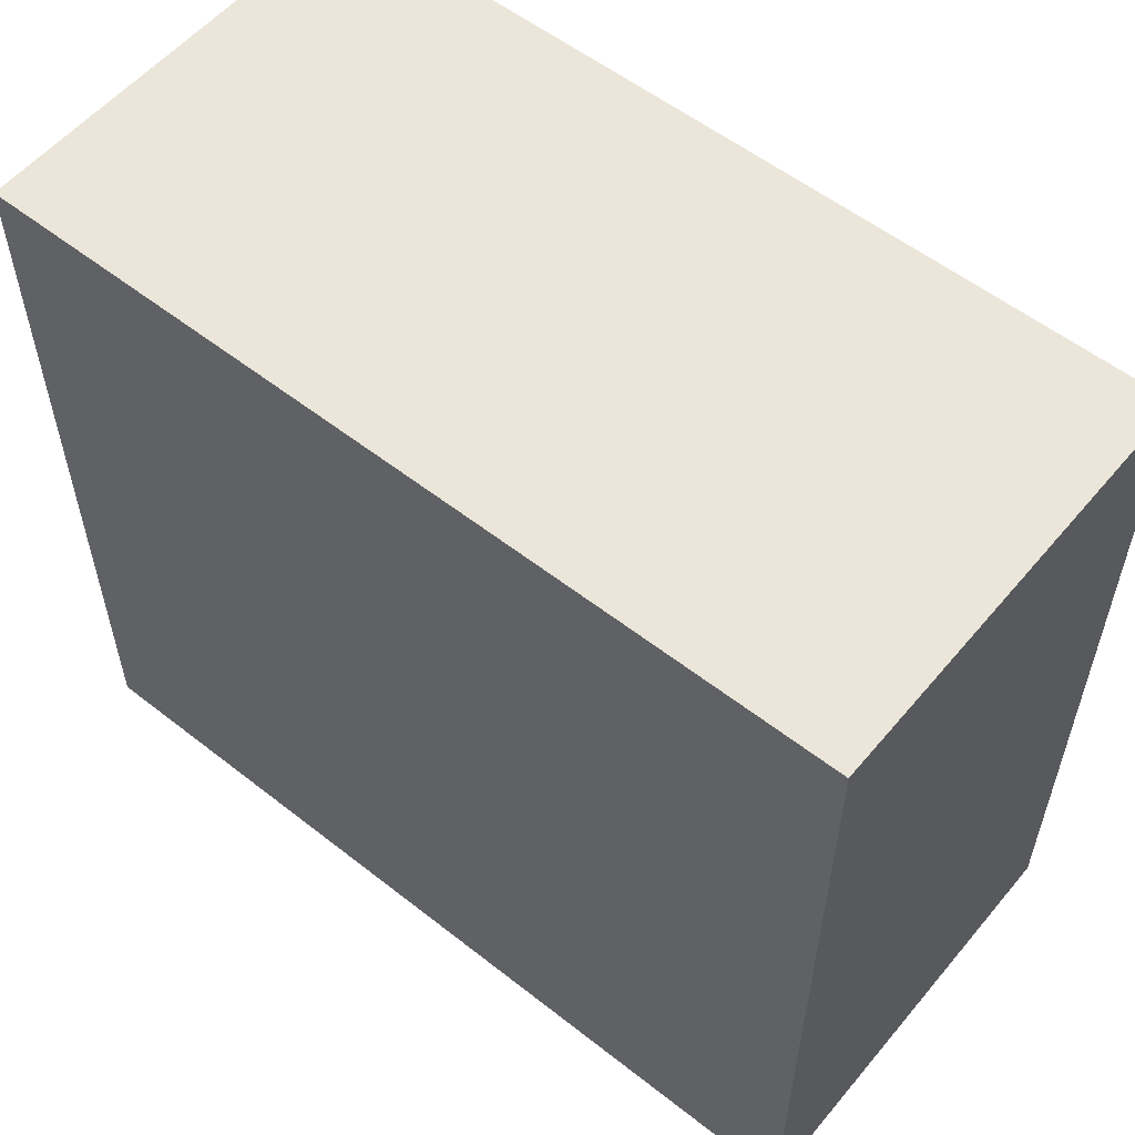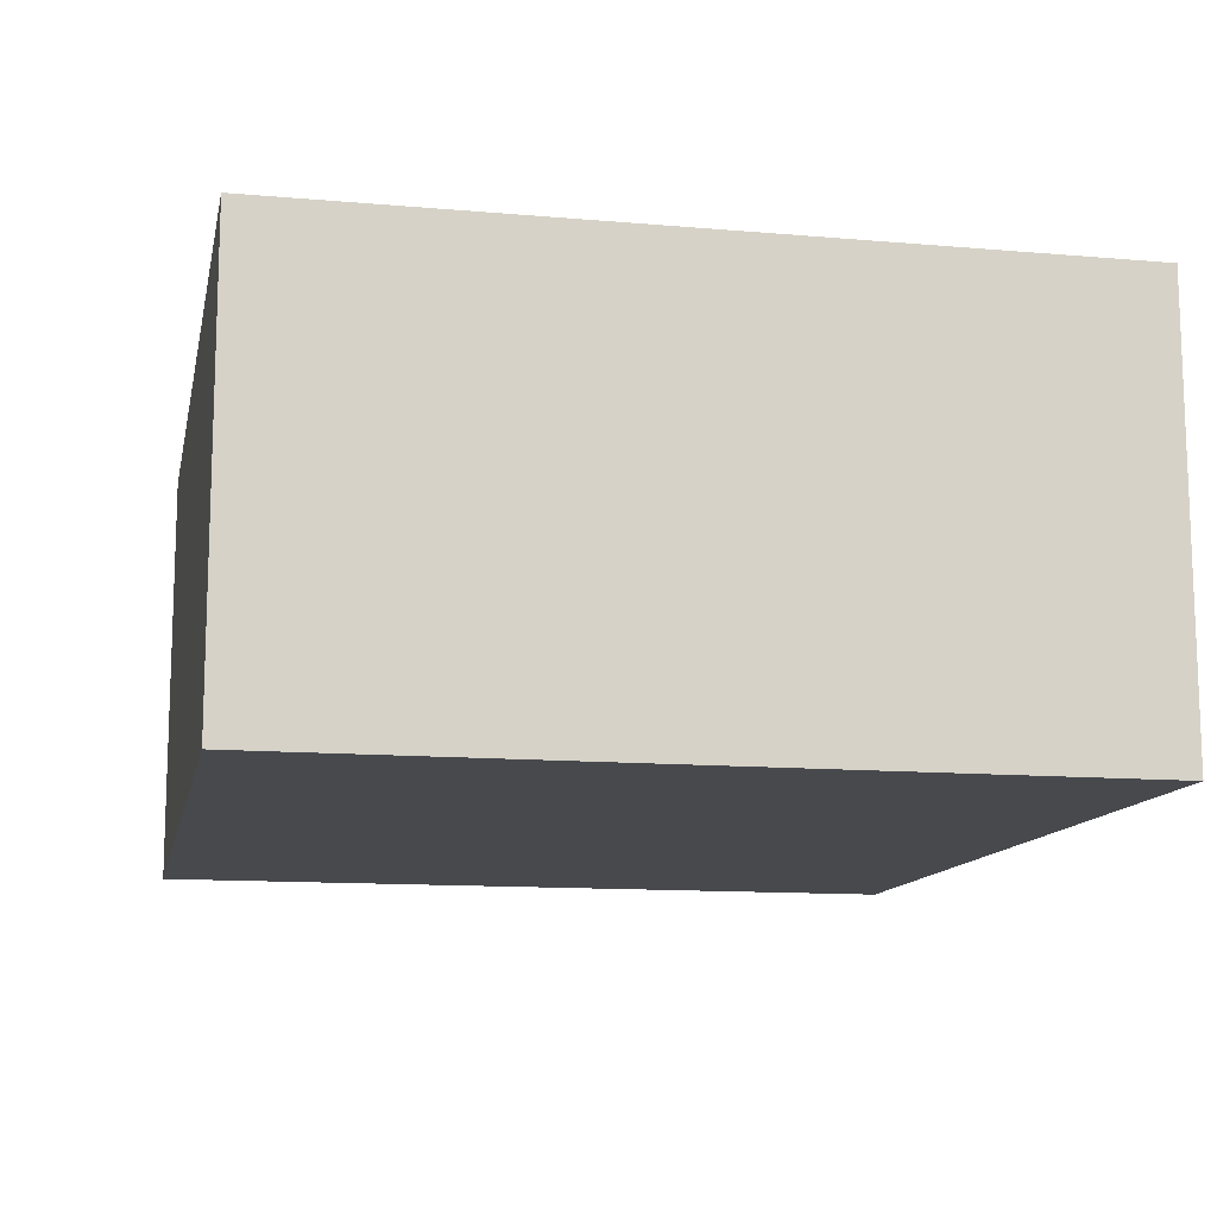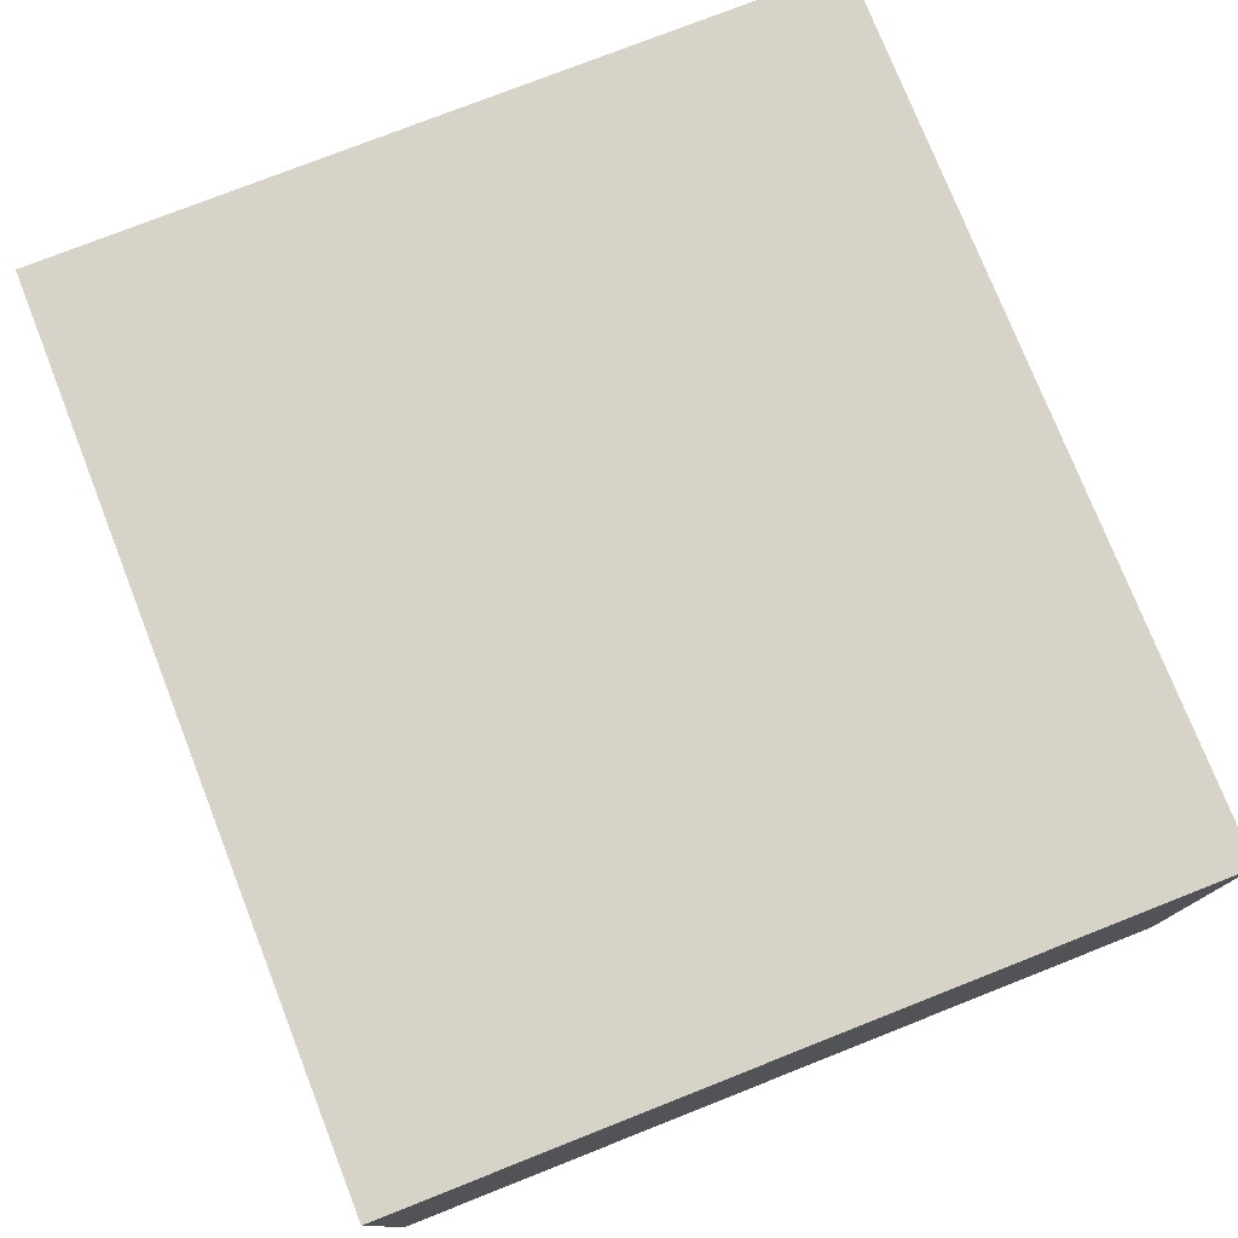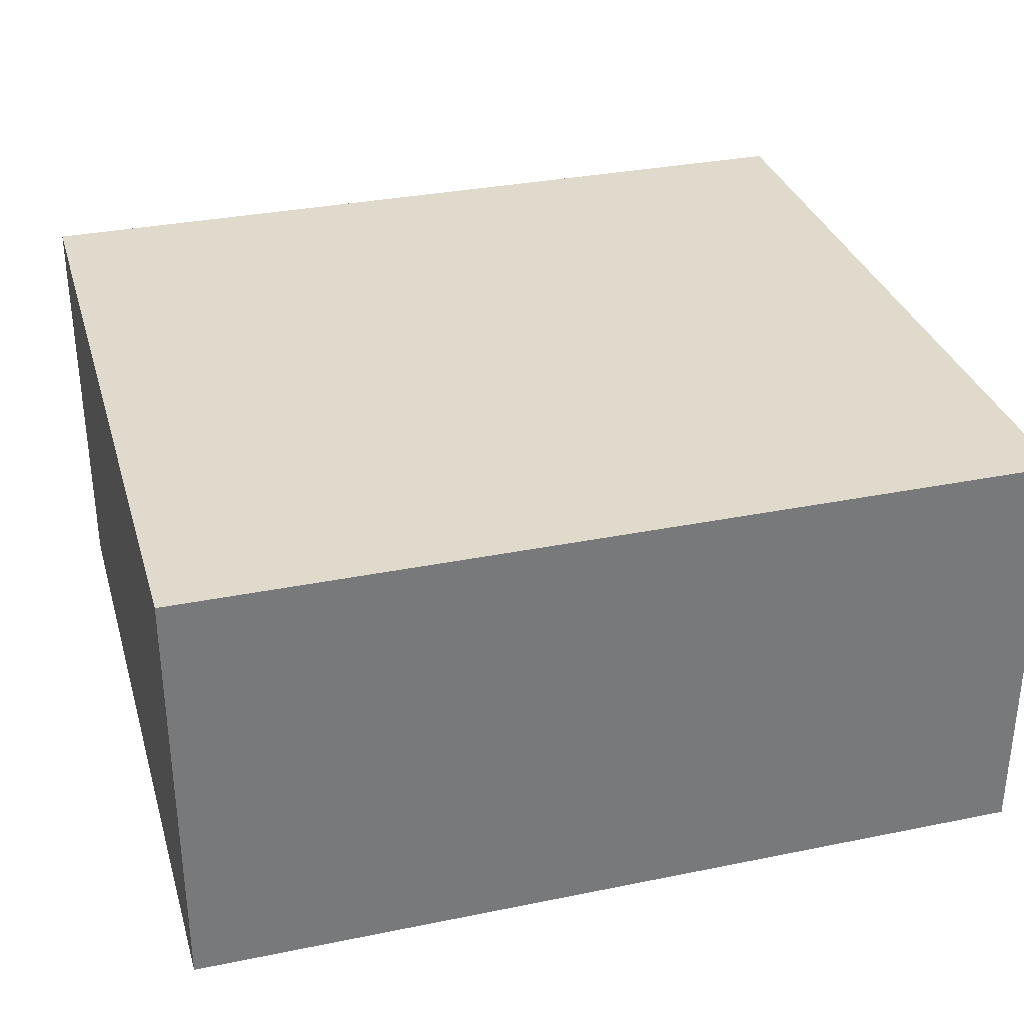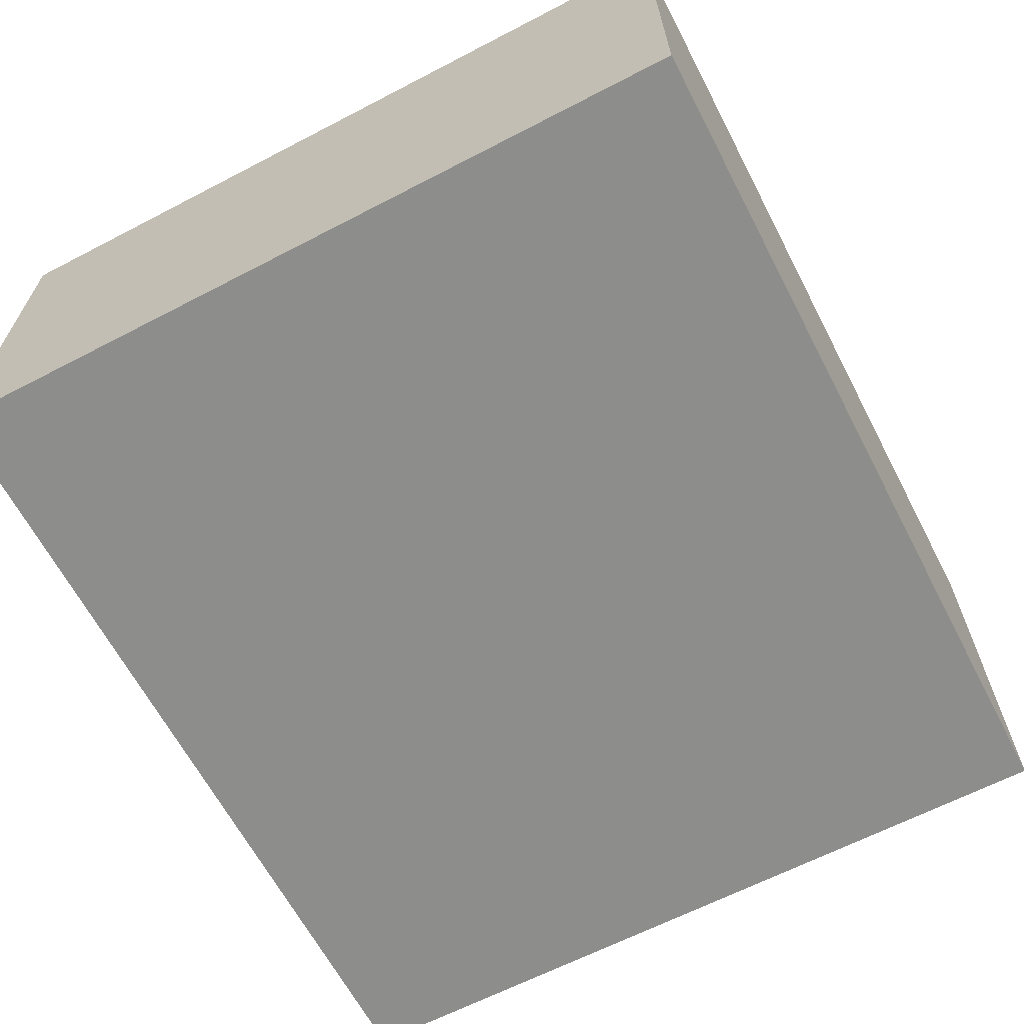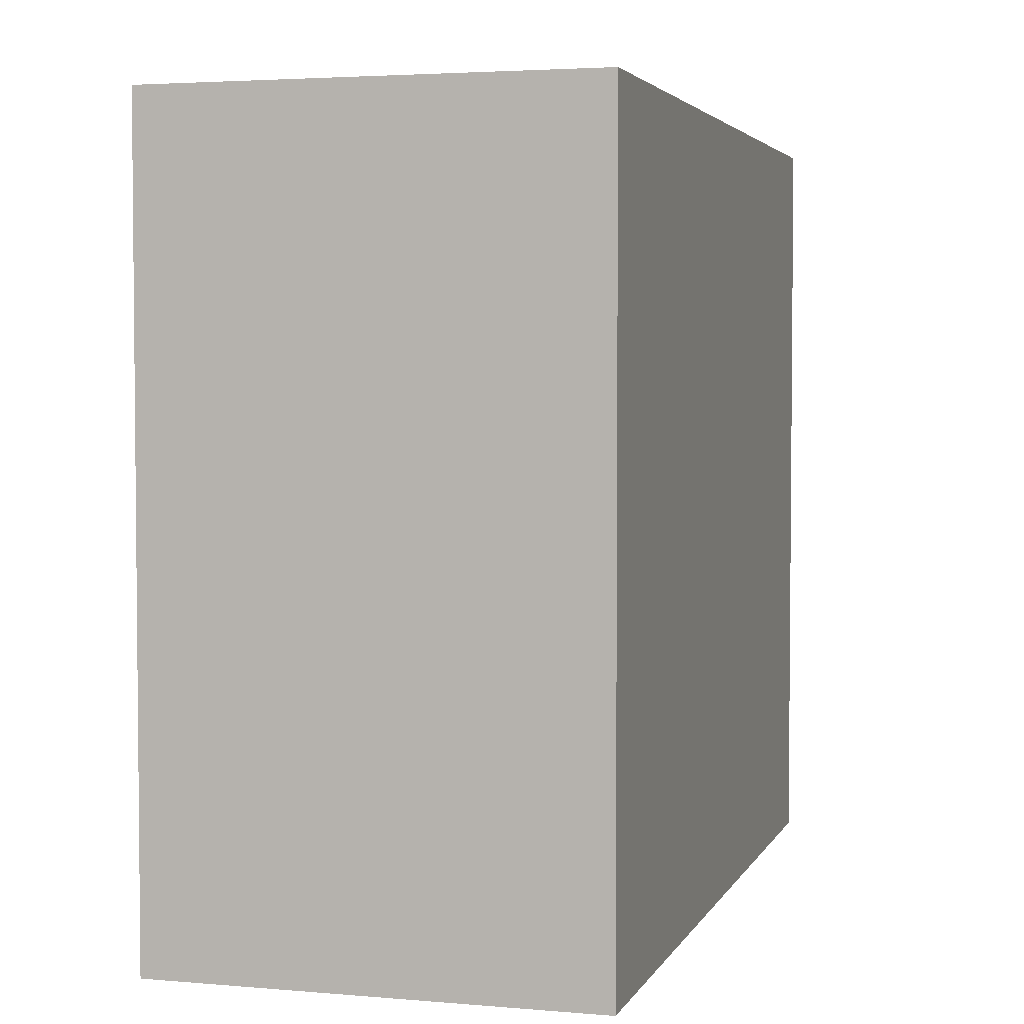
<metadata>
{"format":"obj","ext":"obj","renderer":"f3d","projection":"perspective","resolution":1024,"background":"white","views":[{"elev":56.1,"azim":39.4,"up":"+Y"},{"elev":-12.4,"azim":-101.5,"up":"+Z"},{"elev":76.7,"azim":-111.5,"up":"+Z"},{"elev":32.5,"azim":-15.8,"up":"+Z"},{"elev":-64.5,"azim":-62.4,"up":"+Z"},{"elev":3.5,"azim":106.2,"up":"+Y"}]}
</metadata>
<code>
v -105.5 227.4 -52.95
v -105.5 264.2 -52.95
v -64.7 227.4 -52.95
v -64.7 264.2 -52.95
v -85.1 227.4 -52.95
v -64.7 245.8 -52.95
v -85.1 264.2 -52.95
v -105.5 245.8 -52.95
v -64.7 227.4 -52.95
v -64.7 264.2 -52.95
v -64.7 227.4 -32.65
v -64.7 264.2 -32.65
v -64.7 245.8 -52.95
v -64.7 245.8 -32.65
v -64.7 227.4 -32.65
v -64.7 264.2 -32.65
v -105.5 227.4 -32.65
v -105.5 264.2 -32.65
v -64.7 245.8 -32.65
v -85.1 227.4 -32.65
v -105.5 245.8 -32.65
v -85.1 264.2 -32.65
v -105.5 227.4 -32.65
v -105.5 264.2 -32.65
v -105.5 227.4 -52.95
v -105.5 264.2 -52.95
v -105.5 245.8 -52.95
v -105.5 245.8 -32.65
v -105.5 227.4 -52.95
v -105.5 227.4 -32.65
v -64.7 227.4 -52.95
v -64.7 227.4 -32.65
v -85.1 227.4 -52.95
v -85.1 227.4 -32.65
v -105.5 264.2 -52.95
v -105.5 264.2 -32.65
v -64.7 264.2 -52.95
v -64.7 264.2 -32.65
v -85.1 264.2 -52.95
v -85.1 264.2 -32.65
f 8 5 1
f 8 2 7
f 6 5 8
f 8 7 6
f 6 7 4
f 3 5 6
f 13 14 11 9
f 10 12 14 13
f 19 20 15
f 19 16 22
f 21 17 20 19
f 19 22 18 21
f 28 27 25 23
f 24 26 27 28
f 29 33 34 30
f 32 34 33 31
f 35 36 40 39
f 38 37 39 40

</code>
